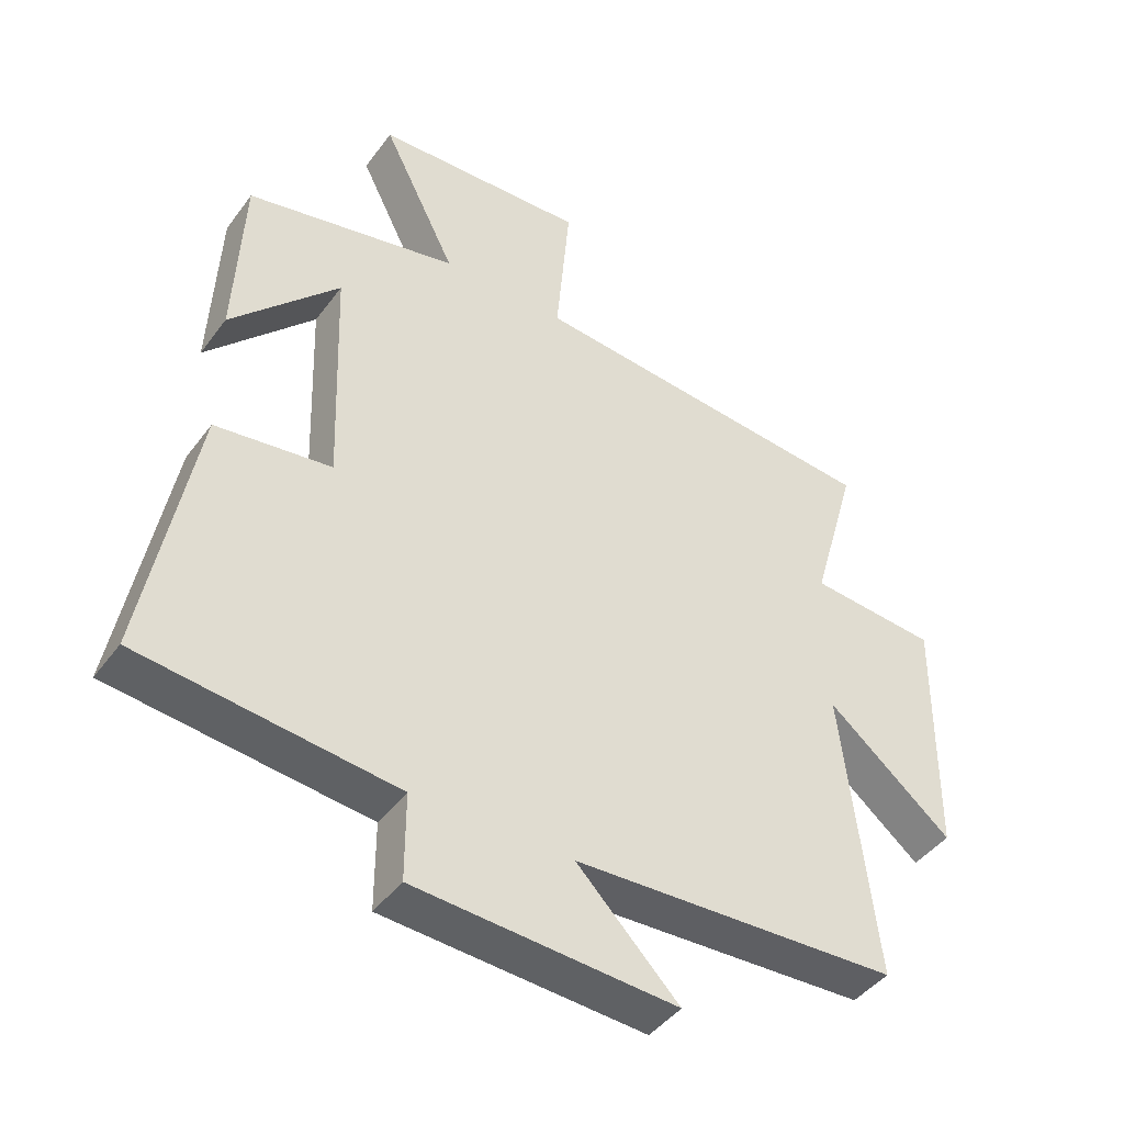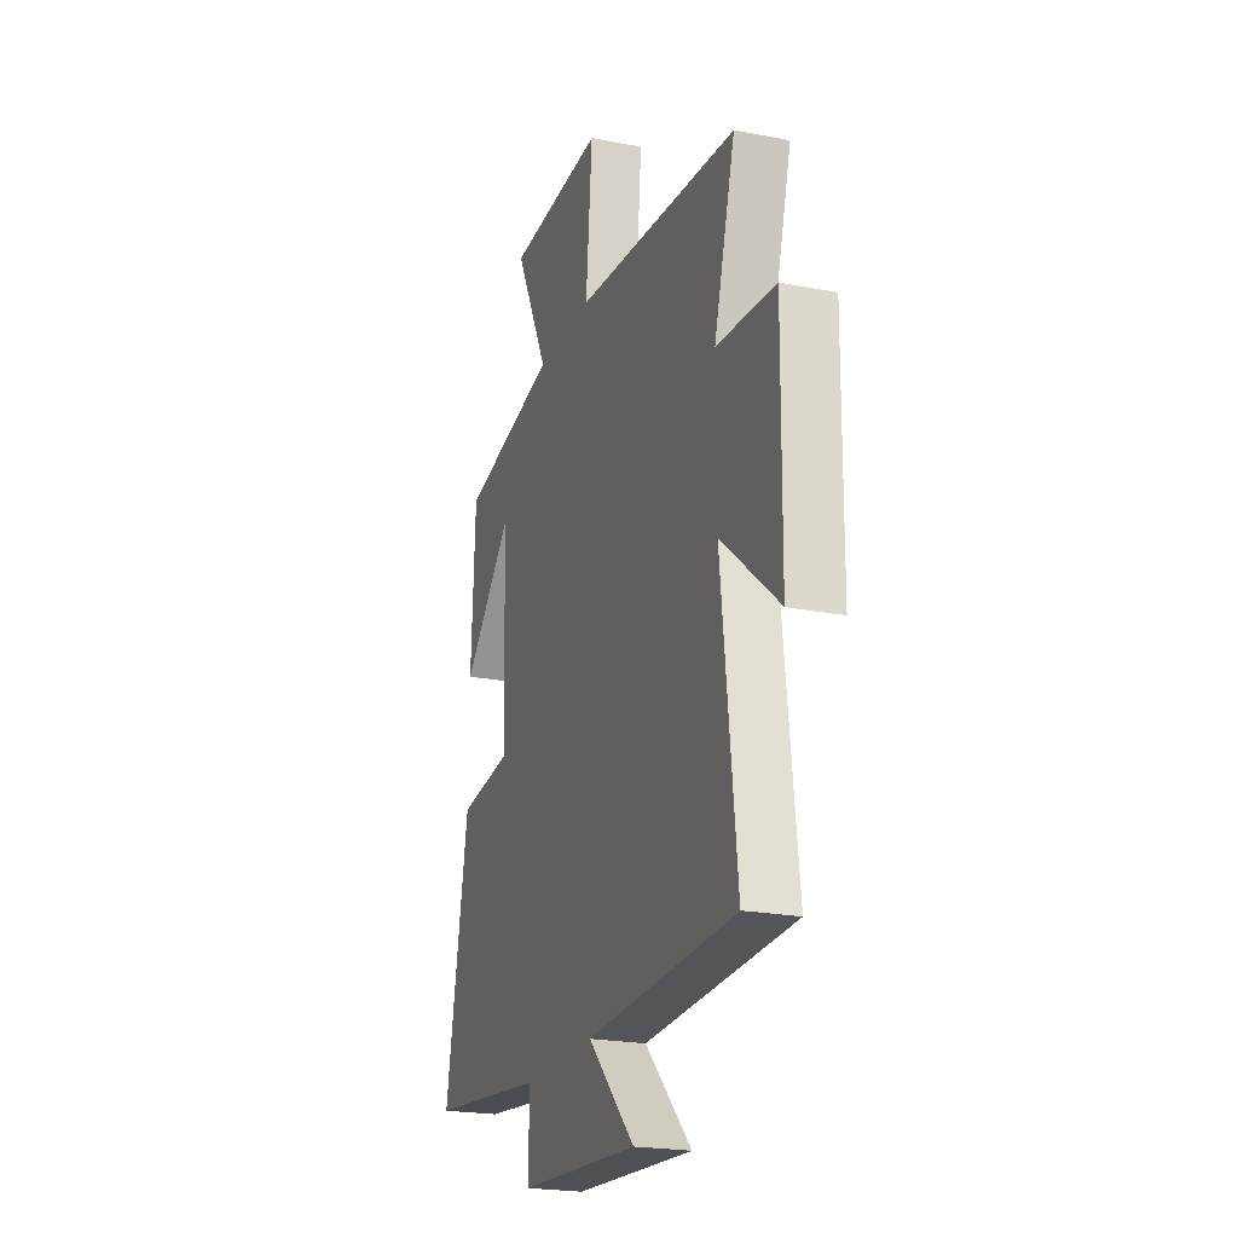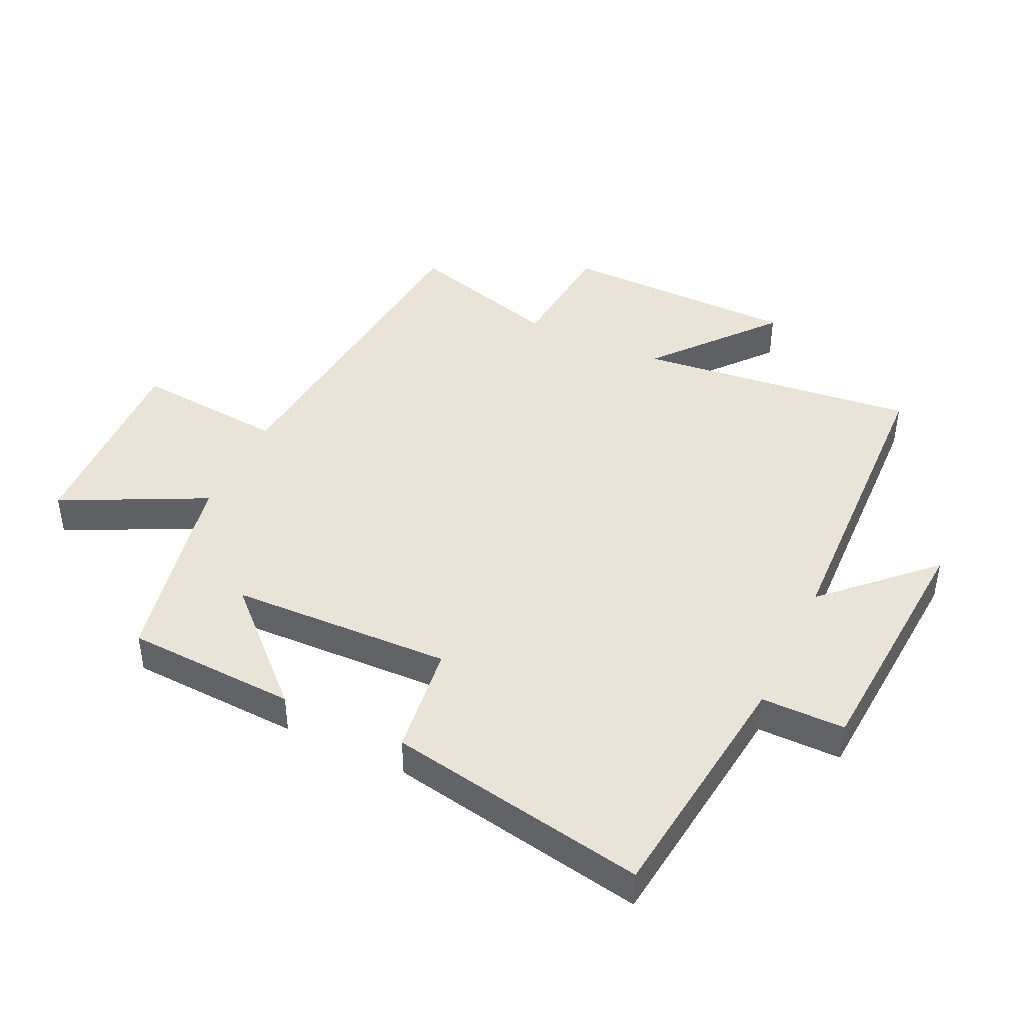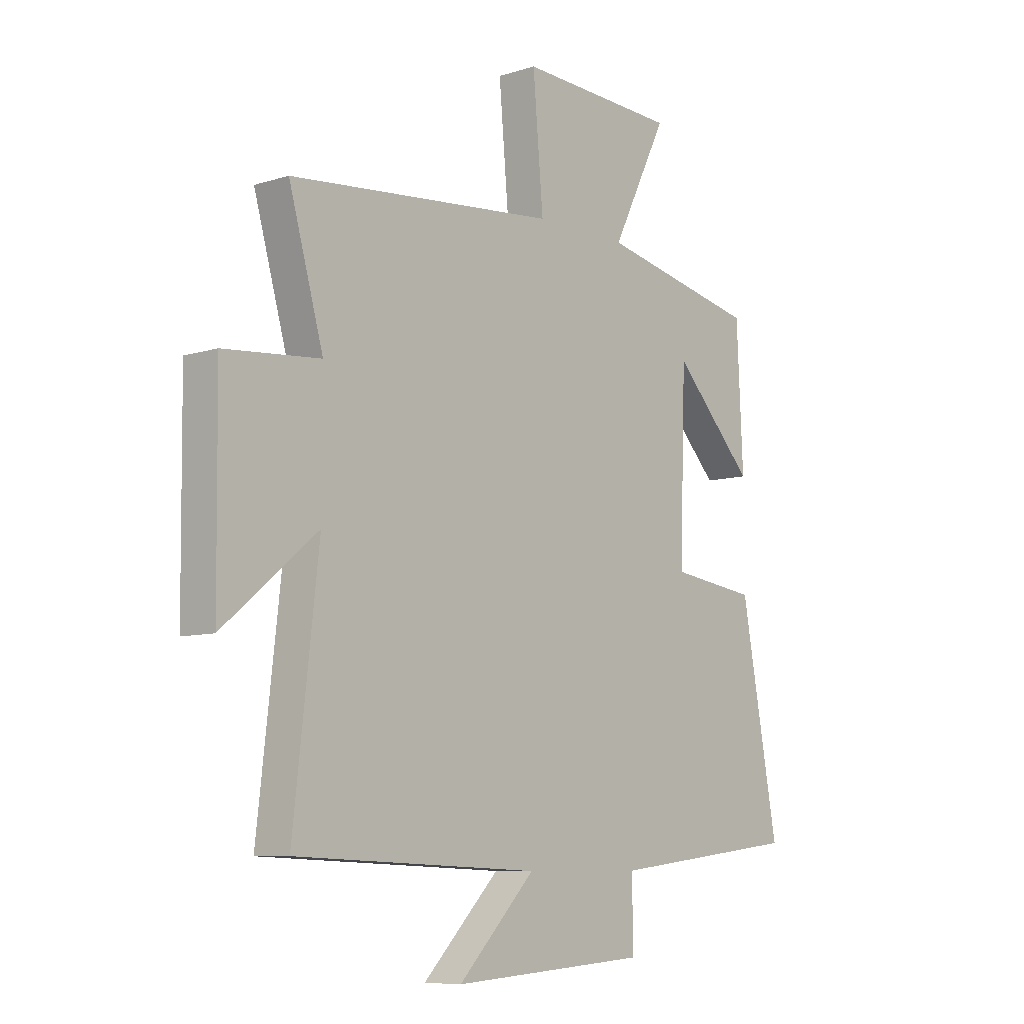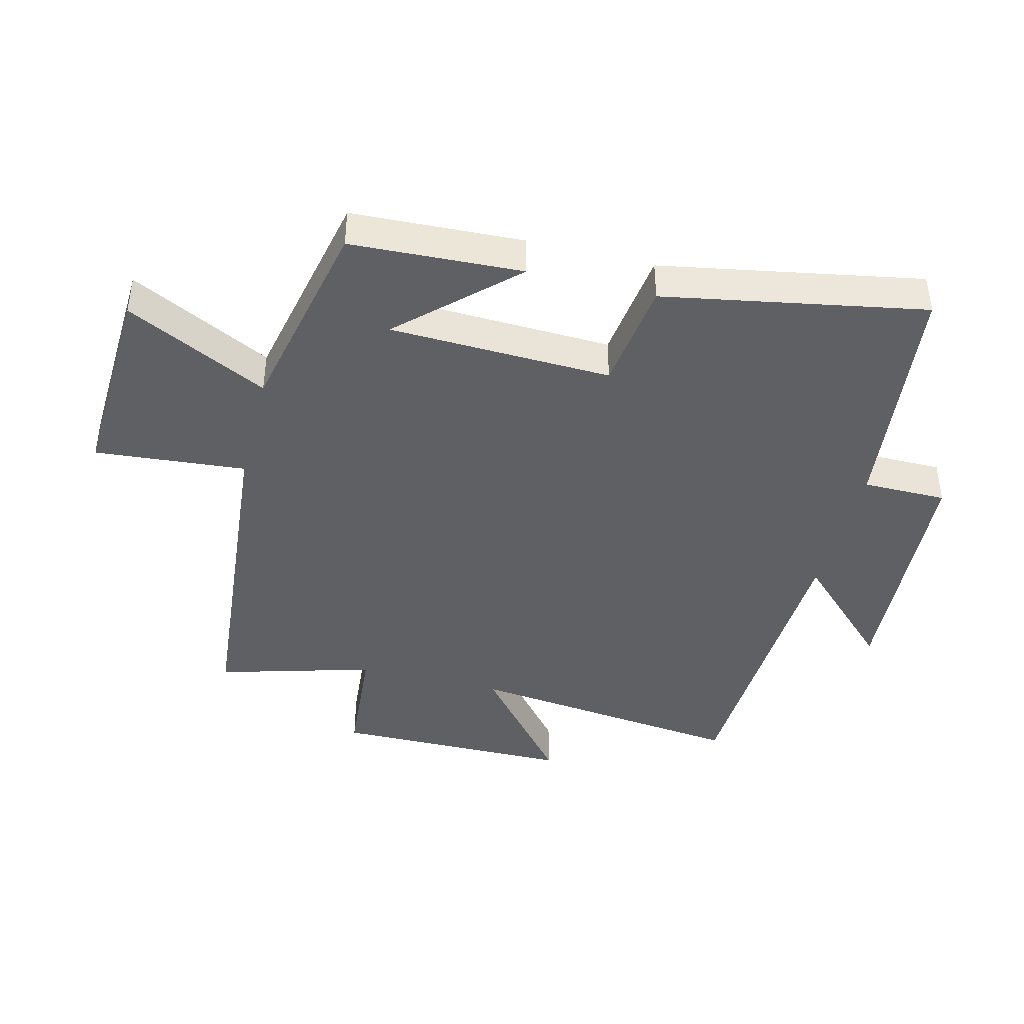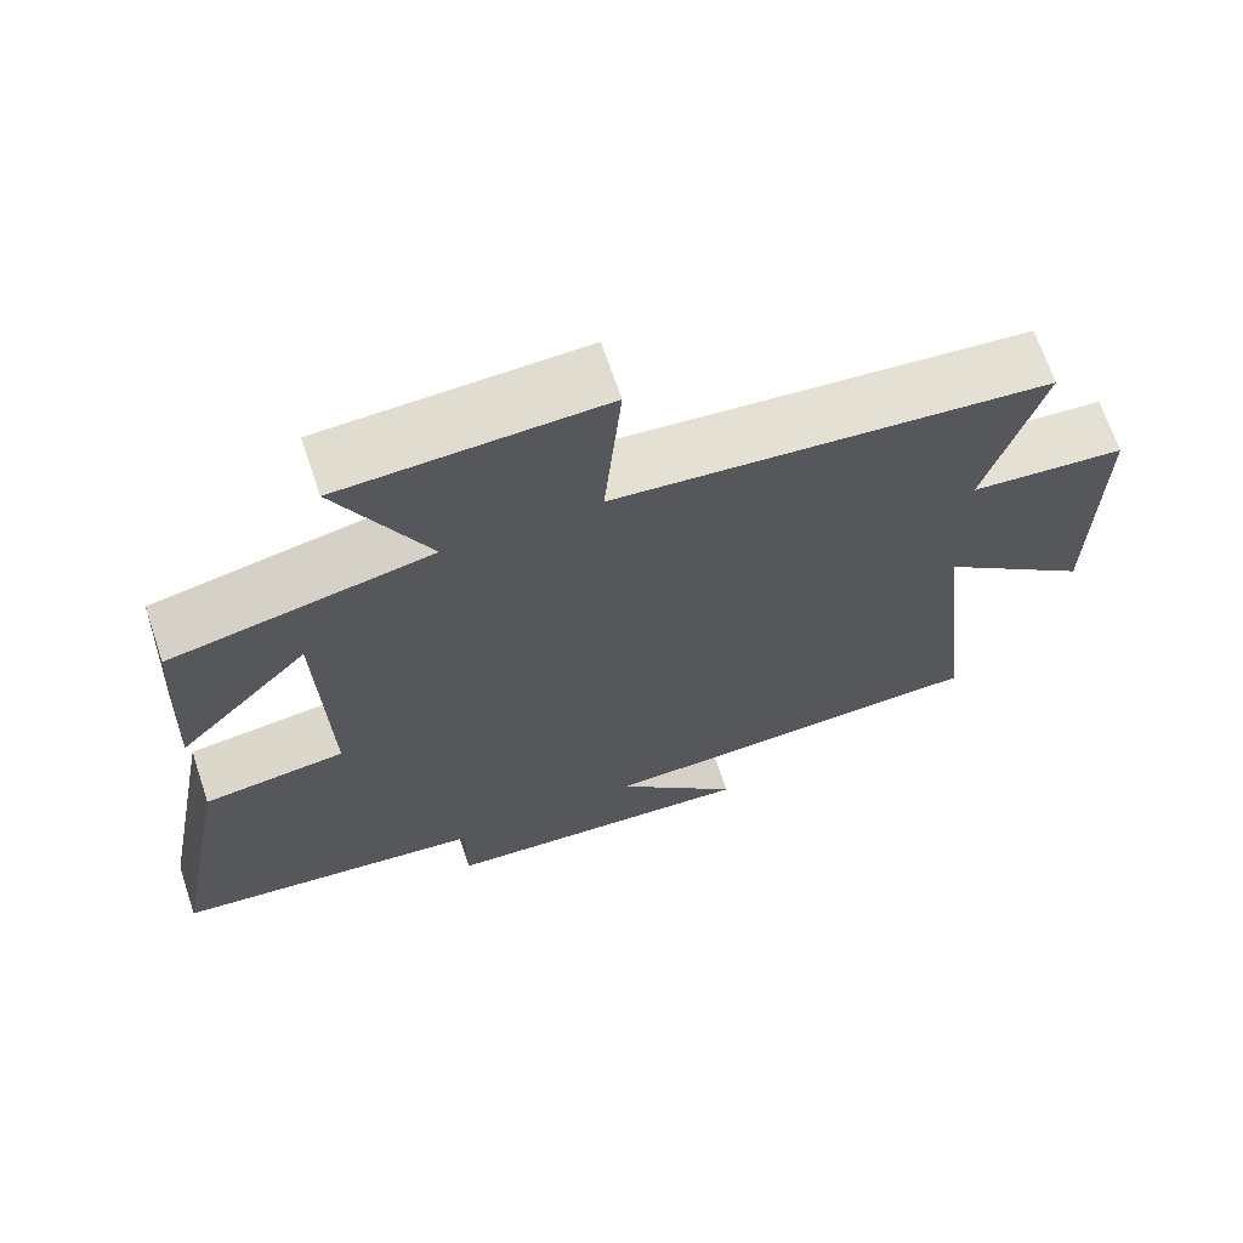
<metadata>
{"format":"obj","ext":"obj","renderer":"f3d","projection":"perspective","resolution":1024,"background":"white","views":[{"elev":-43.7,"azim":146.3,"up":"+Z"},{"elev":-22.0,"azim":-108.9,"up":"+Z"},{"elev":43.4,"azim":115.4,"up":"+Y"},{"elev":-8.3,"azim":-49.2,"up":"+Z"},{"elev":-42.2,"azim":75.8,"up":"+Y"},{"elev":68.0,"azim":161.5,"up":"+Z"}]}
</metadata>
<code>
v -0.57 0.07 0.449
v -0.027 0.07 0.5
v -0.048 0.07 0.74
v 0.276 0.07 0.726
v 0.163 0.07 0.5
v 0.487 0.07 0.432
v 0.5 0.07 0.16
v 0.335 0.07 0.333
v 0.323 0.07 -0.019
v 0.5 0.07 -0.042
v 0.576 0.07 -0.455
v 0.187 0.07 -0.5
v 0.187 0.07 -0.633
v -0.211 0.07 -0.659
v -0.055 0.07 -0.5
v -0.551 0.07 -0.479
v -0.5 0.07 -0.035
v -0.69 0.07 -0.192
v -0.694 0.07 0.186
v -0.5 0.07 0.203
v -0.57 0 0.449
v -0.027 0 0.5
v -0.048 0 0.74
v 0.276 0 0.726
v 0.163 0 0.5
v 0.487 0 0.432
v 0.5 0 0.16
v 0.335 0 0.333
v 0.323 0 -0.019
v 0.5 0 -0.042
v 0.576 0 -0.455
v 0.187 0 -0.5
v 0.187 0 -0.633
v -0.211 0 -0.659
v -0.055 0 -0.5
v -0.551 0 -0.479
v -0.5 0 -0.035
v -0.69 0 -0.192
v -0.694 0 0.186
v -0.5 0 0.203
f 17 18 19 20
f 15 16 17
f 15 17 20
f 12 13 14 15
f 11 12 15
f 10 11 15
f 9 10 15
f 20 1 2
f 15 20 2
f 9 15 2
f 8 9 2
f 6 7 8
f 5 6 8 2
f 2 3 4 5
f 40 39 38 37
f 37 36 35
f 40 37 35
f 35 34 33 32
f 35 32 31
f 35 31 30
f 35 30 29
f 22 21 40
f 22 40 35
f 22 35 29
f 22 29 28
f 28 27 26
f 22 28 26 25
f 25 24 23 22
f 1 21 22 2
f 2 22 23 3
f 3 23 24 4
f 4 24 25 5
f 5 25 26 6
f 6 26 27 7
f 7 27 28 8
f 8 28 29 9
f 9 29 30 10
f 10 30 31 11
f 11 31 32 12
f 12 32 33 13
f 13 33 34 14
f 14 34 35 15
f 15 35 36 16
f 16 36 37 17
f 17 37 38 18
f 18 38 39 19
f 19 39 40 20
f 20 40 21 1

</code>
